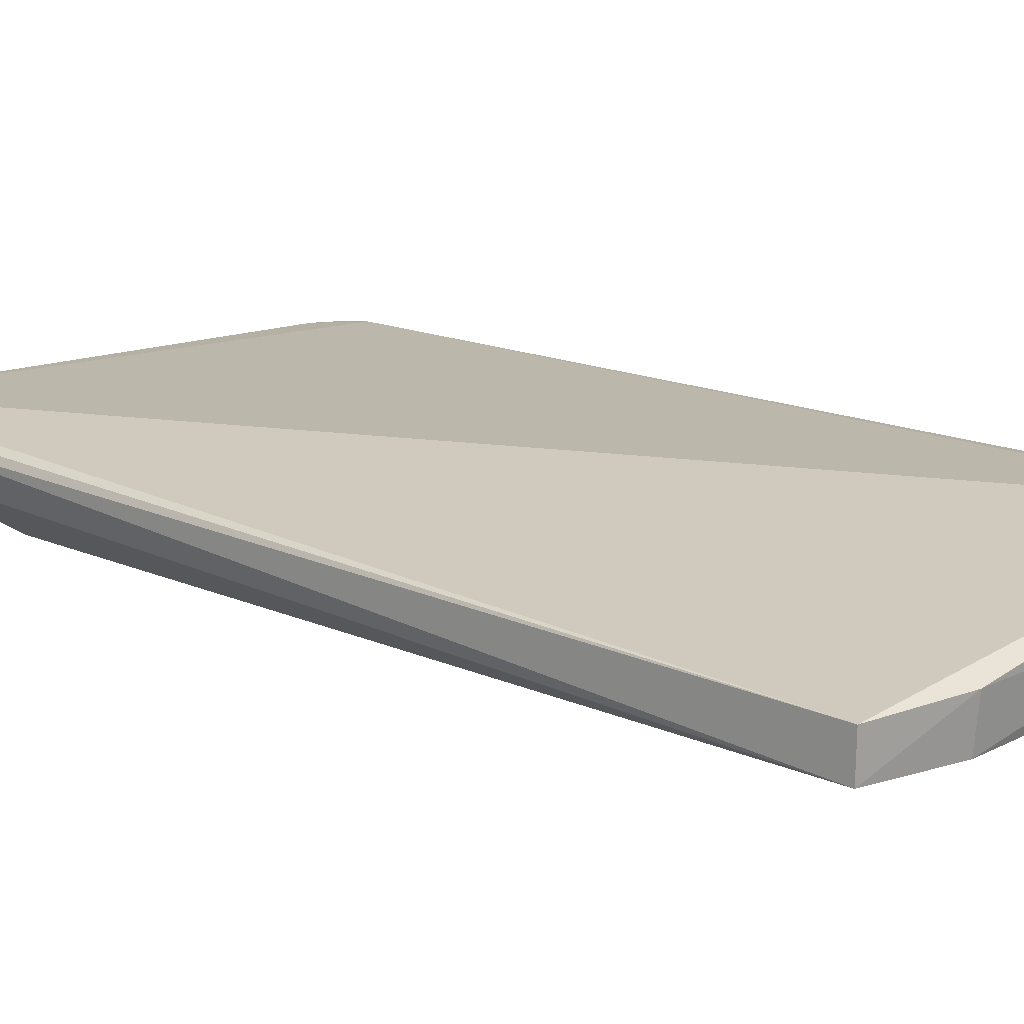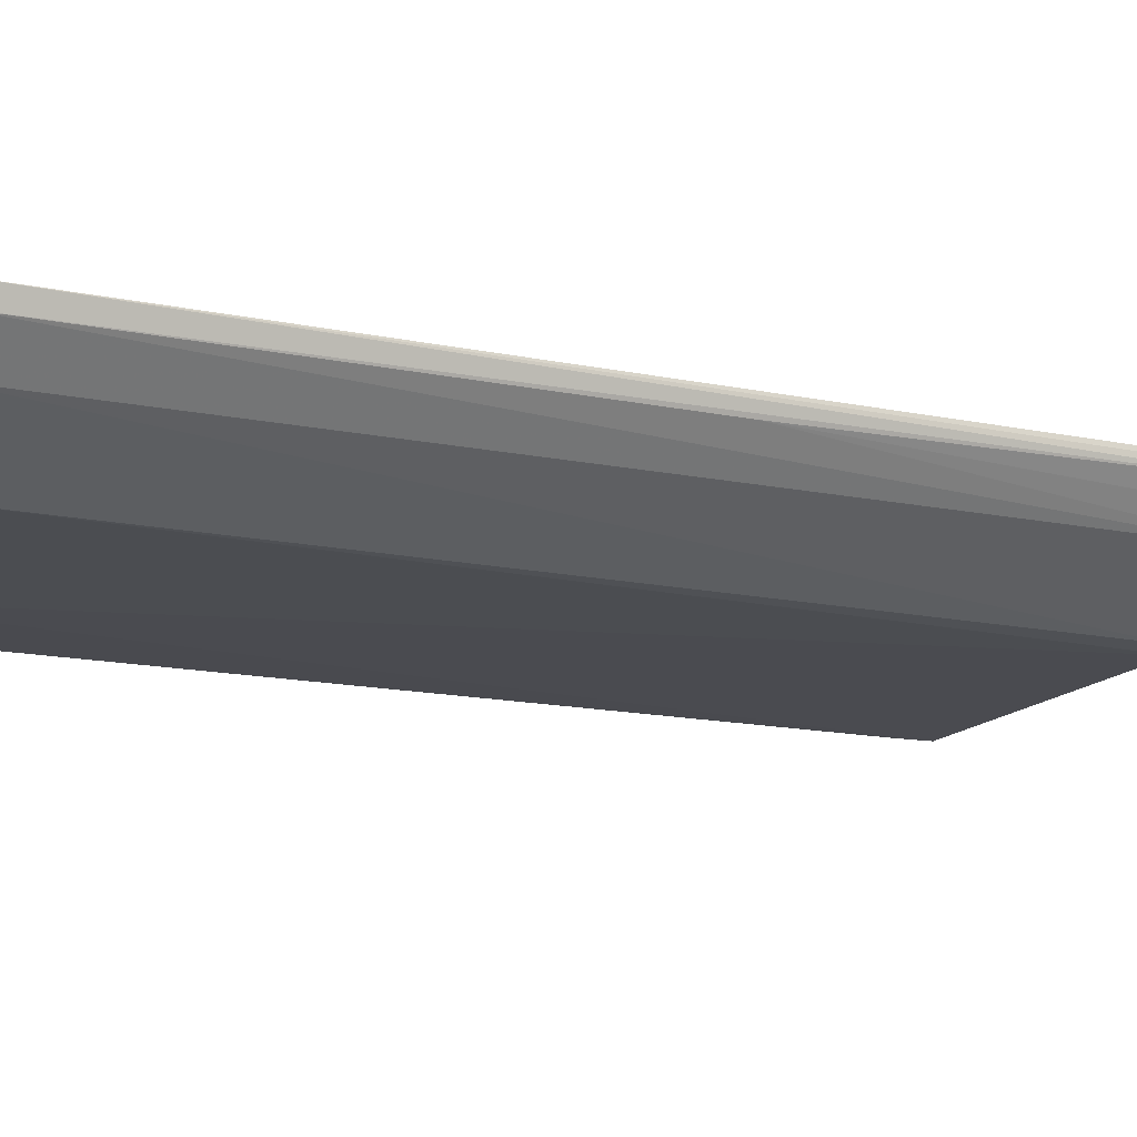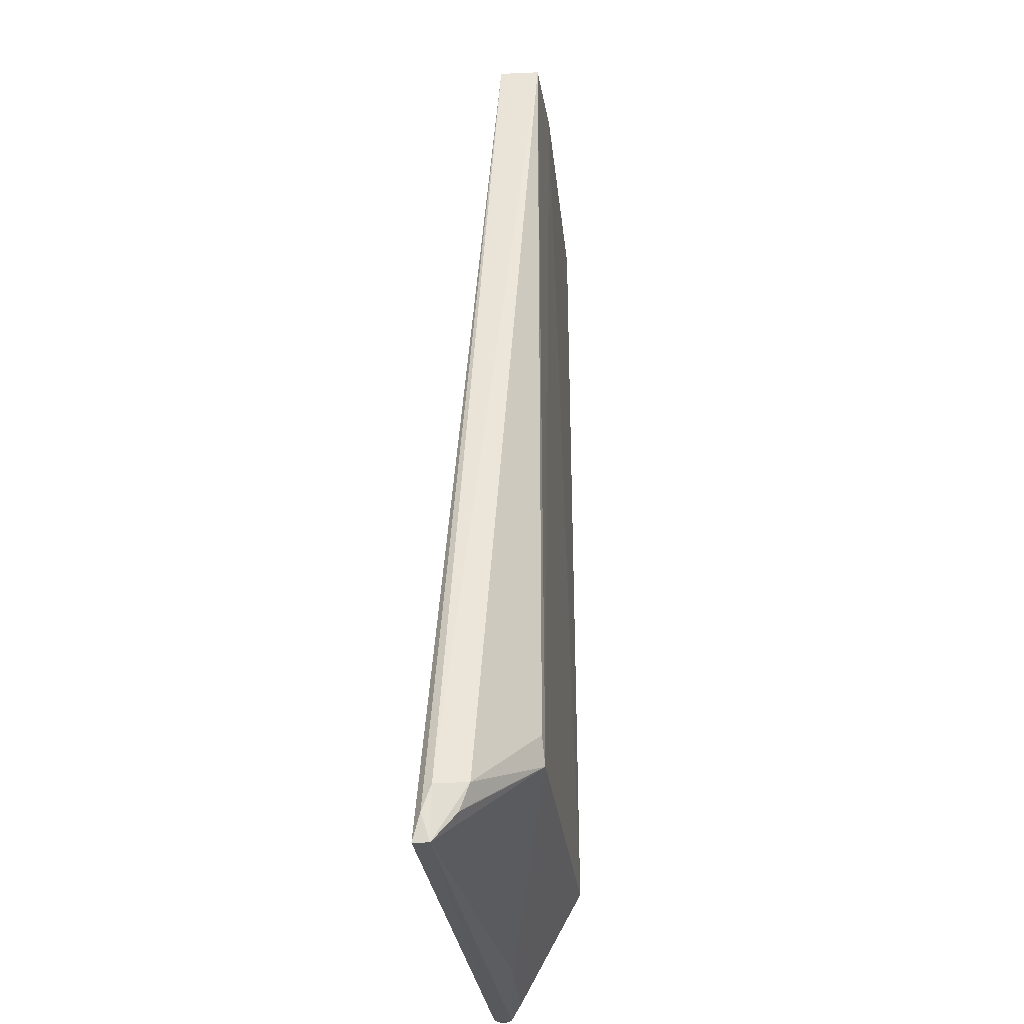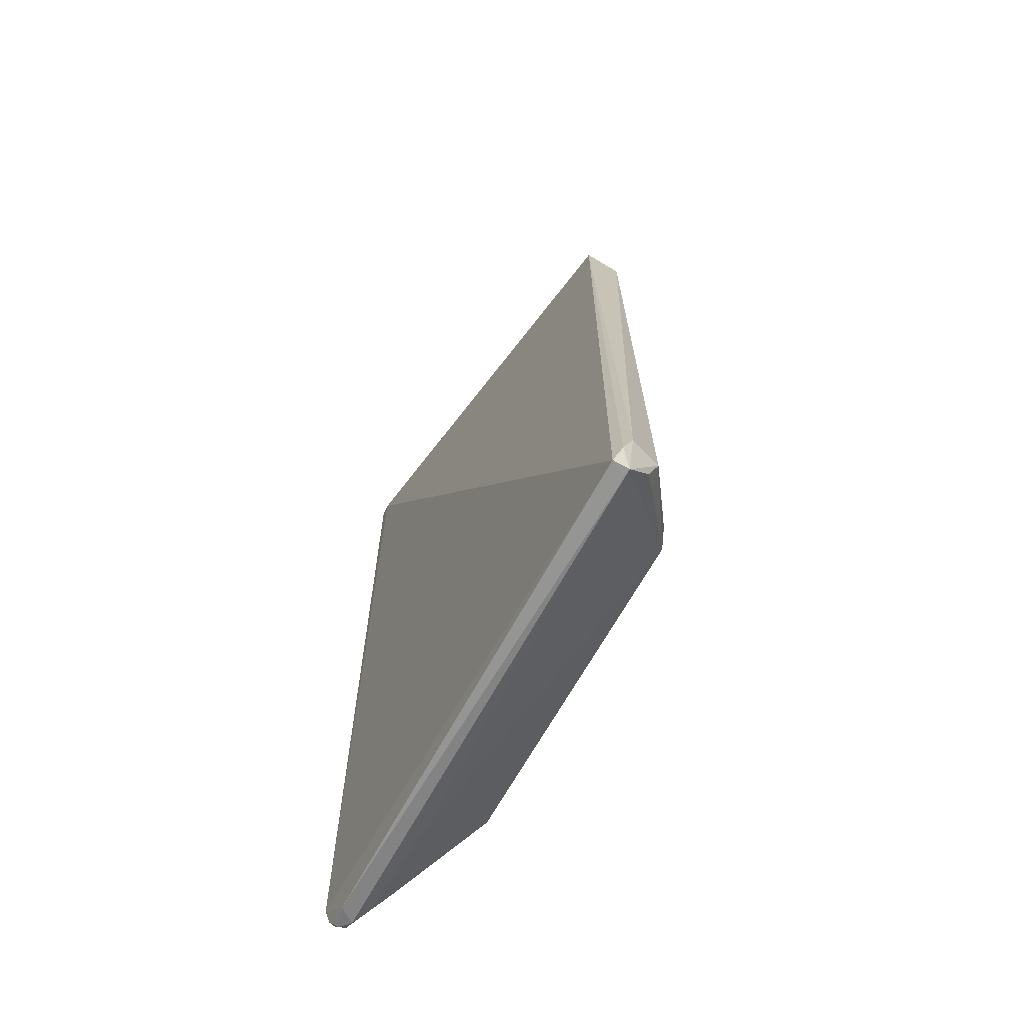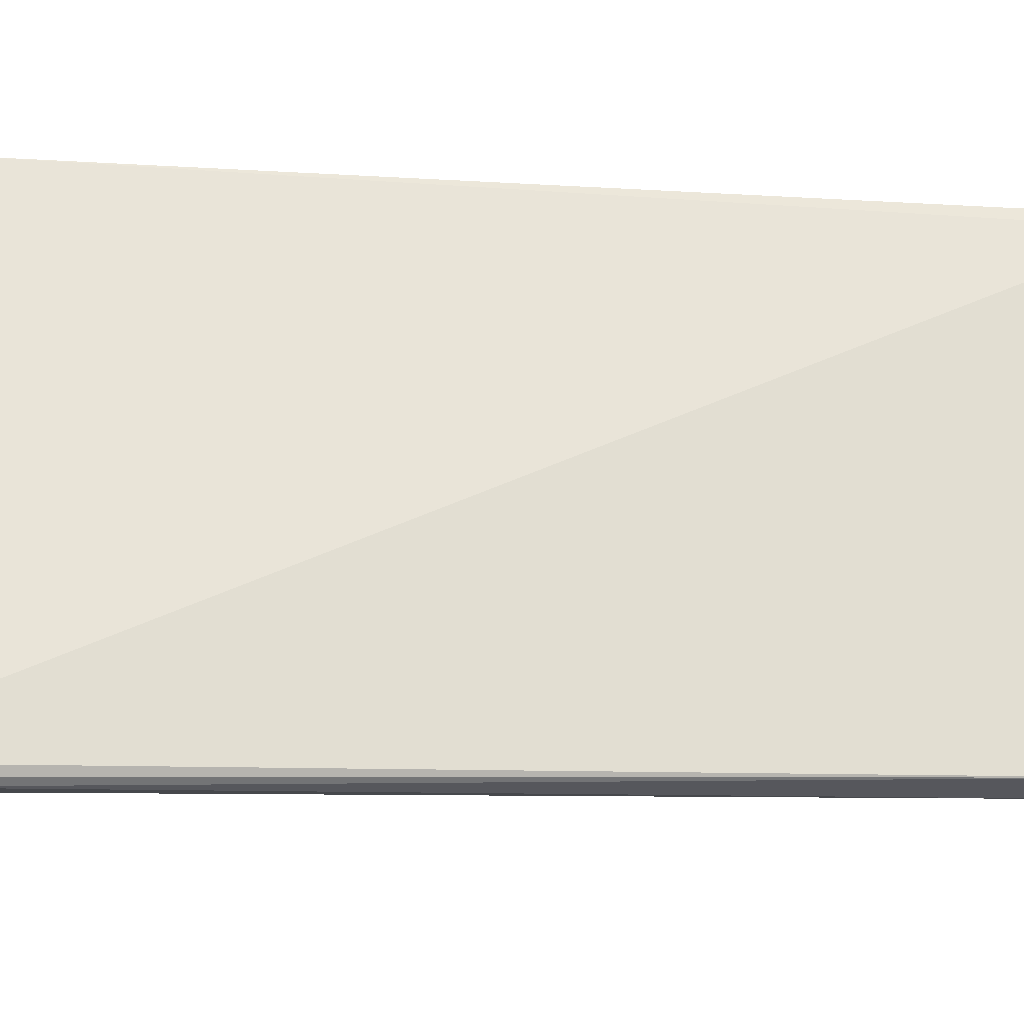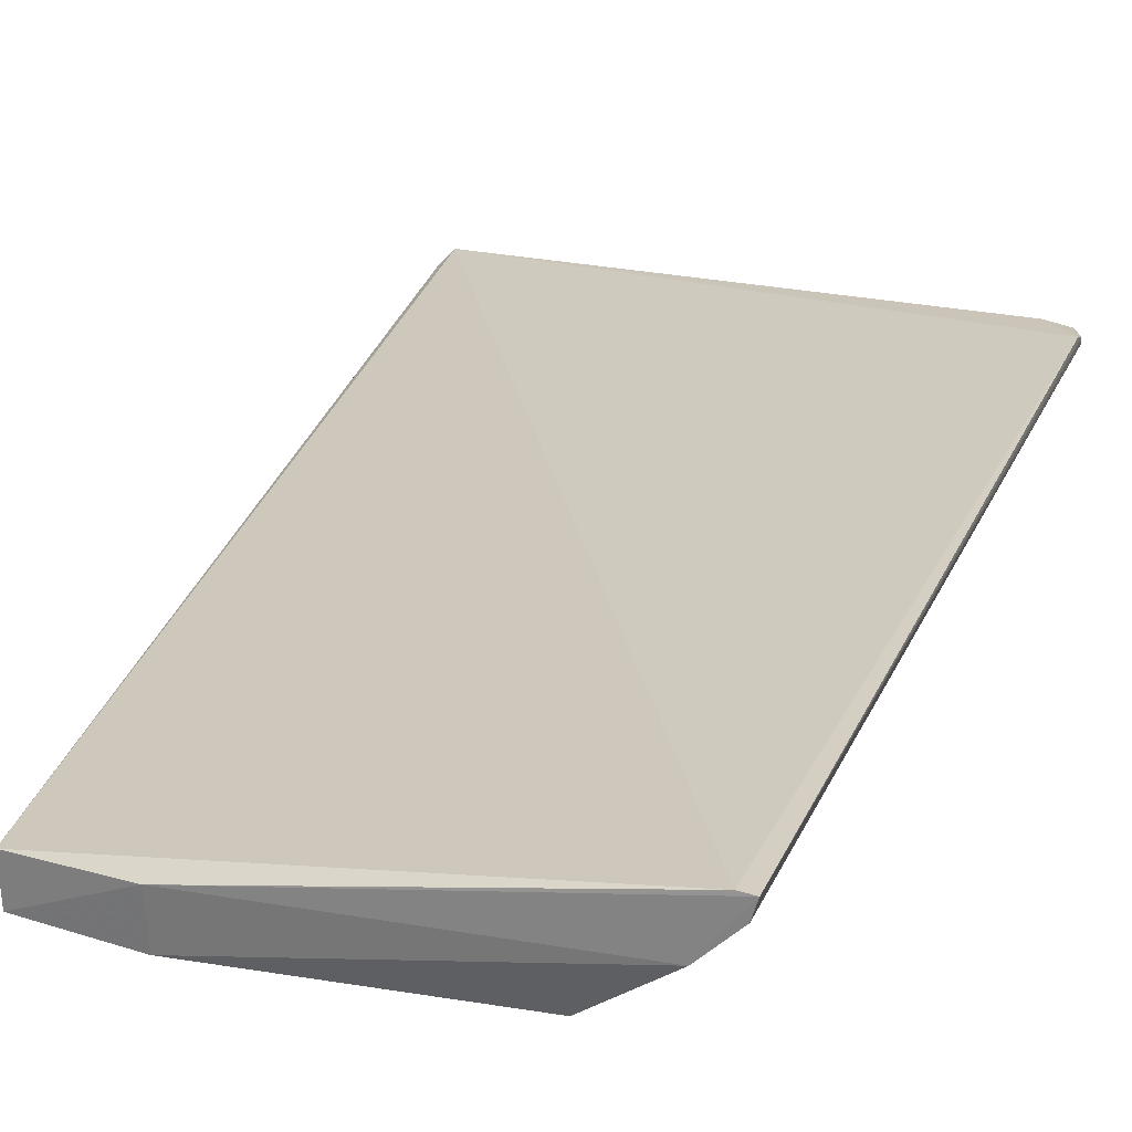
<metadata>
{"format":"obj","ext":"obj","renderer":"f3d","projection":"perspective","resolution":1024,"background":"white","views":[{"elev":14.7,"azim":134.9,"up":"+Z"},{"elev":-14.9,"azim":-114.1,"up":"+Z"},{"elev":-31.9,"azim":96.9,"up":"+Y"},{"elev":-66.8,"azim":60.6,"up":"+Y"},{"elev":60.7,"azim":93.8,"up":"+Z"},{"elev":22.9,"azim":-161.3,"up":"+Z"}]}
</metadata>
<code>
v 0.04667 0.1222 0.01431
v 0.07001 -0.1555 0.03281
v 0.0455 -0.1257 0.002094
v -0.05311 0.1234 0.00237
v -0.084 0.1267 0.03072
v 0.04639 0.1218 0.002365
v -0.08012 0.1266 0.03113
v -0.08243 -0.1482 0.02943
v 0.01773 0.1258 0.001593
v 0.07223 -0.141 0.02768
v -0.07571 -0.1543 0.0257
v -0.08235 -0.1441 0.03091
v -0.07324 -0.1351 0.017
v -0.04756 -0.1255 0.001453
v -0.07313 0.1265 0.01678
v 0.01781 0.1273 0.01526
v 0.0717 -0.1481 0.03046
v 0.06912 -0.1397 0.01848
v 0.07005 -0.1557 0.02815
v -0.07184 -0.1553 0.03044
v -0.08252 0.1265 0.02587
v -0.07932 -0.1518 0.02571
v -0.05325 -0.122 0.001995
v -0.04433 -0.1499 0.02147
v 0.04833 -0.1178 0.002628
v 0.06845 -0.1473 0.02142
v -0.08001 -0.1517 0.03032
v -0.08233 -0.1489 0.02779
v -0.07041 -0.1425 0.01771
v -0.07167 -0.1508 0.02236
v 0.06383 -0.1426 0.01731
v -0.07868 -0.1541 0.0283
v -0.08194 -0.01629 0.02588
v -0.07771 -0.1441 0.02214
v -0.07844 -0.1541 0.02888
f 7 2 1
f 9 6 3
f 10 6 1
f 12 7 5
f 12 5 8
f 12 2 7
f 14 9 3
f 14 4 9
f 15 9 4
f 16 5 7
f 16 7 1
f 16 1 6
f 16 6 9
f 16 15 5
f 16 9 15
f 17 10 1
f 17 1 2
f 18 6 10
f 19 17 2
f 19 18 10
f 19 10 17
f 20 2 12
f 20 19 2
f 20 11 19
f 21 15 13
f 21 5 15
f 23 4 14
f 23 15 4
f 23 13 15
f 24 14 3
f 24 19 11
f 24 3 19
f 25 18 3
f 25 3 6
f 25 6 18
f 26 19 3
f 26 18 19
f 27 20 12
f 27 12 8
f 28 8 5
f 28 5 21
f 28 27 8
f 29 23 14
f 30 24 11
f 30 14 24
f 30 29 14
f 30 11 22
f 30 22 29
f 31 26 3
f 31 3 18
f 31 18 26
f 32 22 11
f 32 11 20
f 32 28 22
f 32 27 28
f 33 28 21
f 33 21 13
f 34 22 28
f 34 29 22
f 34 13 23
f 34 23 29
f 34 33 13
f 34 28 33
f 35 32 20
f 35 20 27
f 35 27 32

</code>
